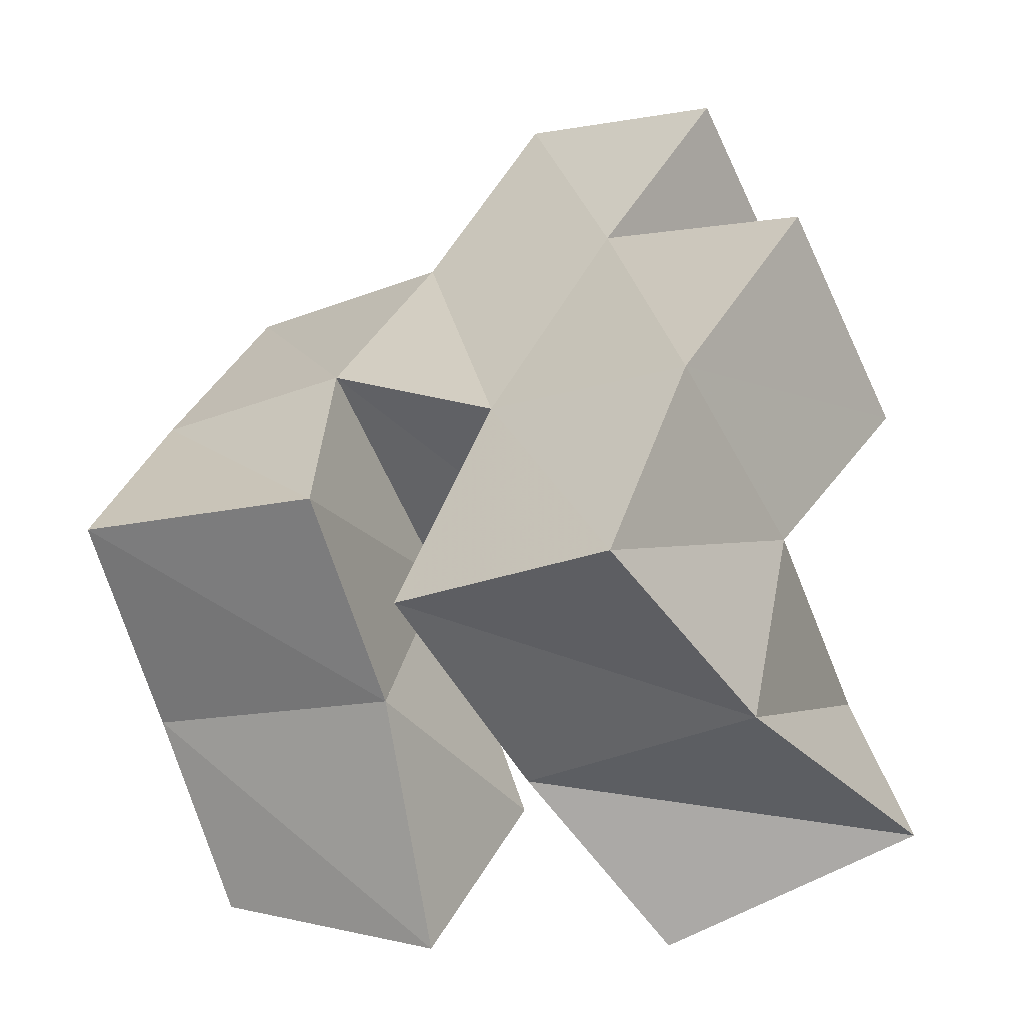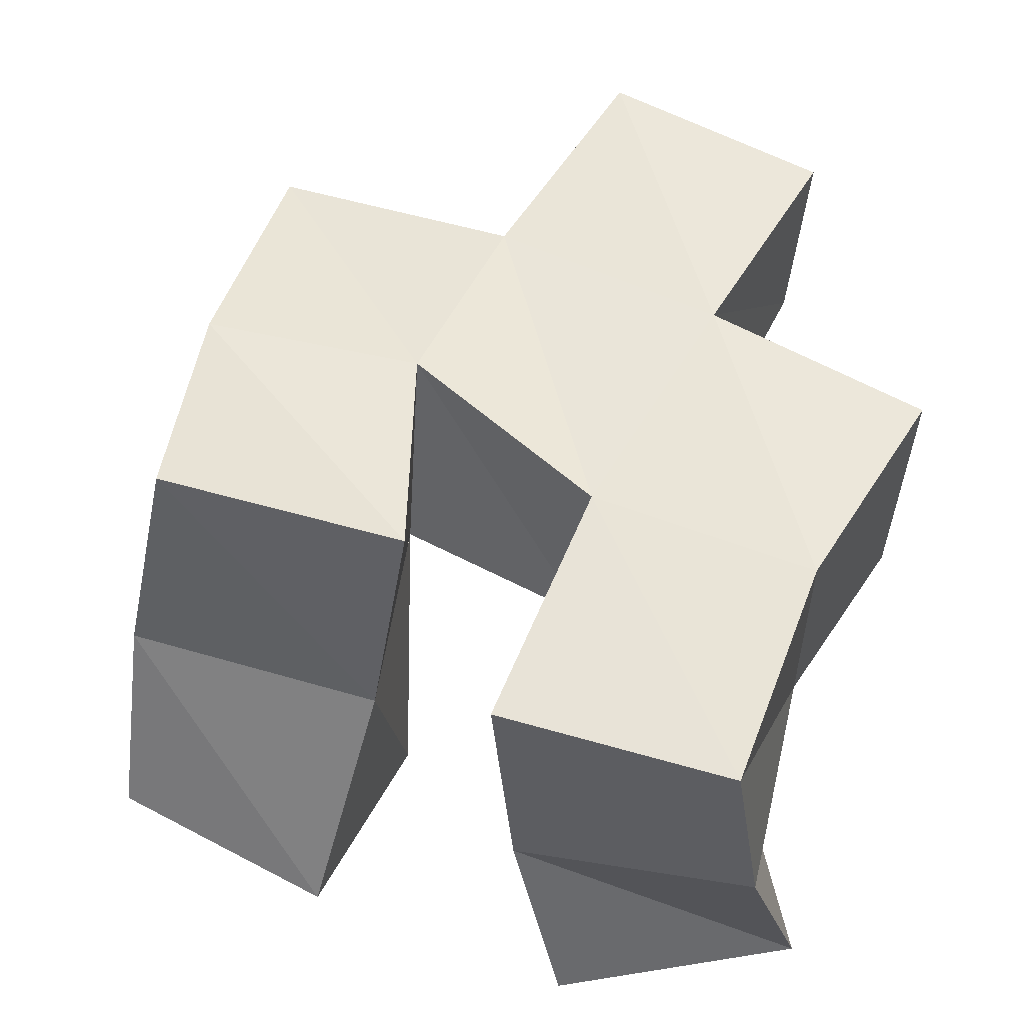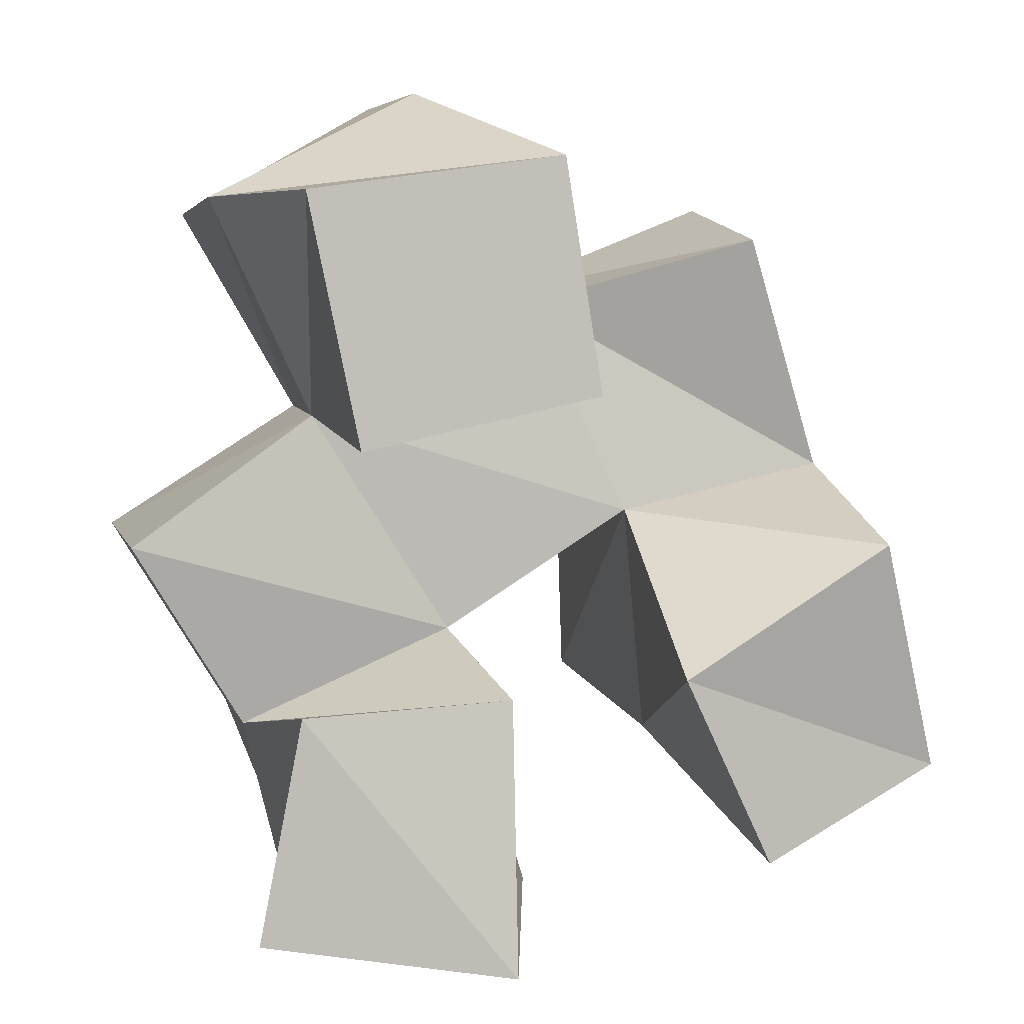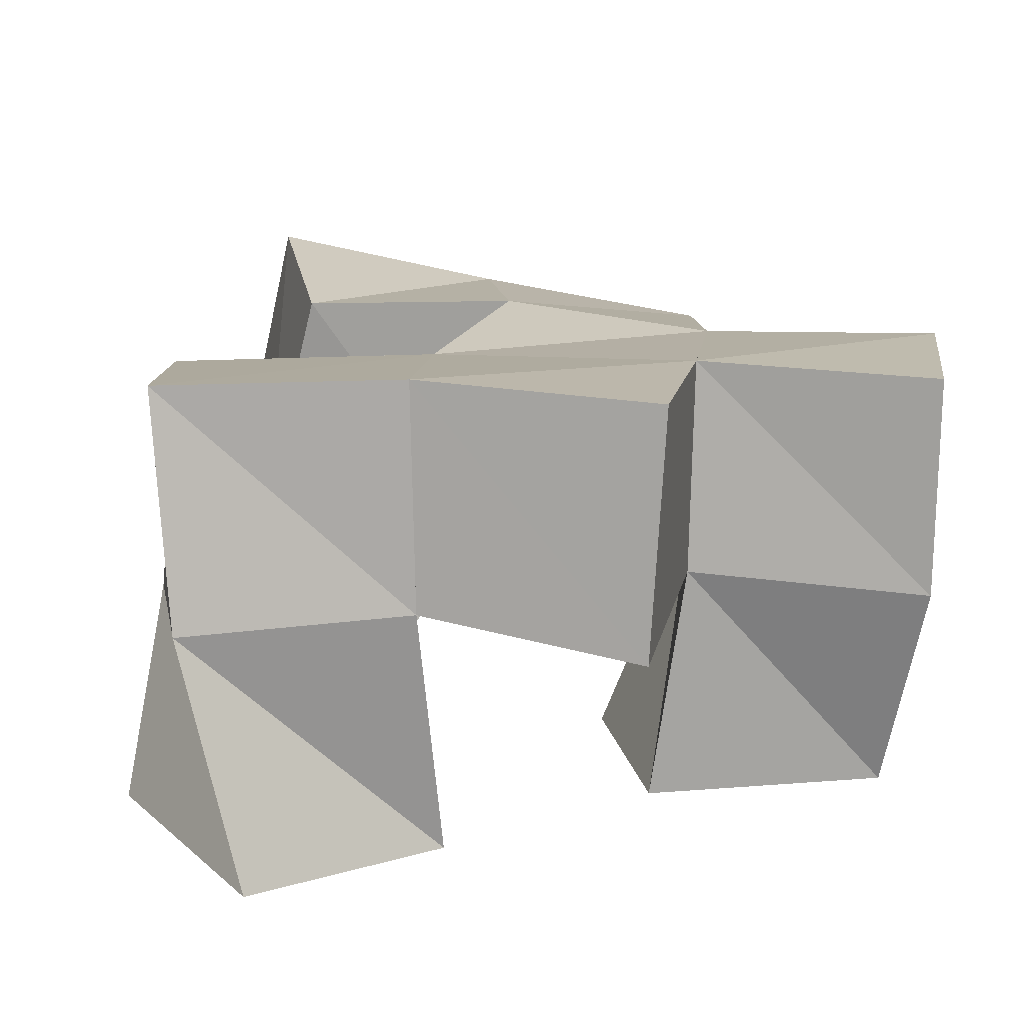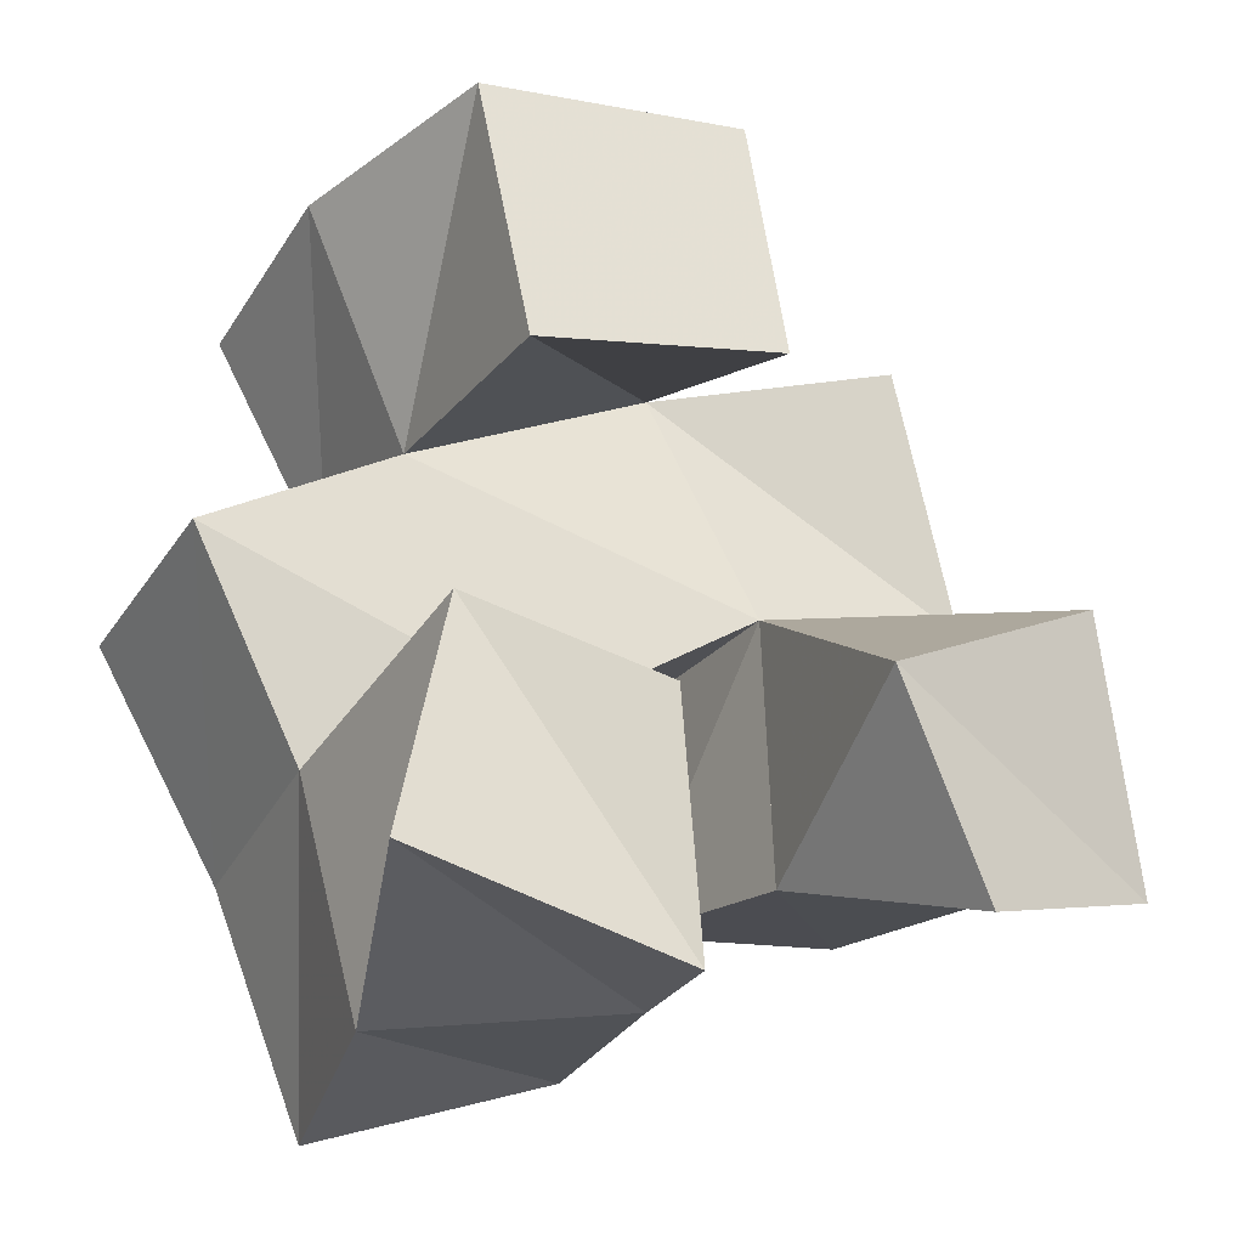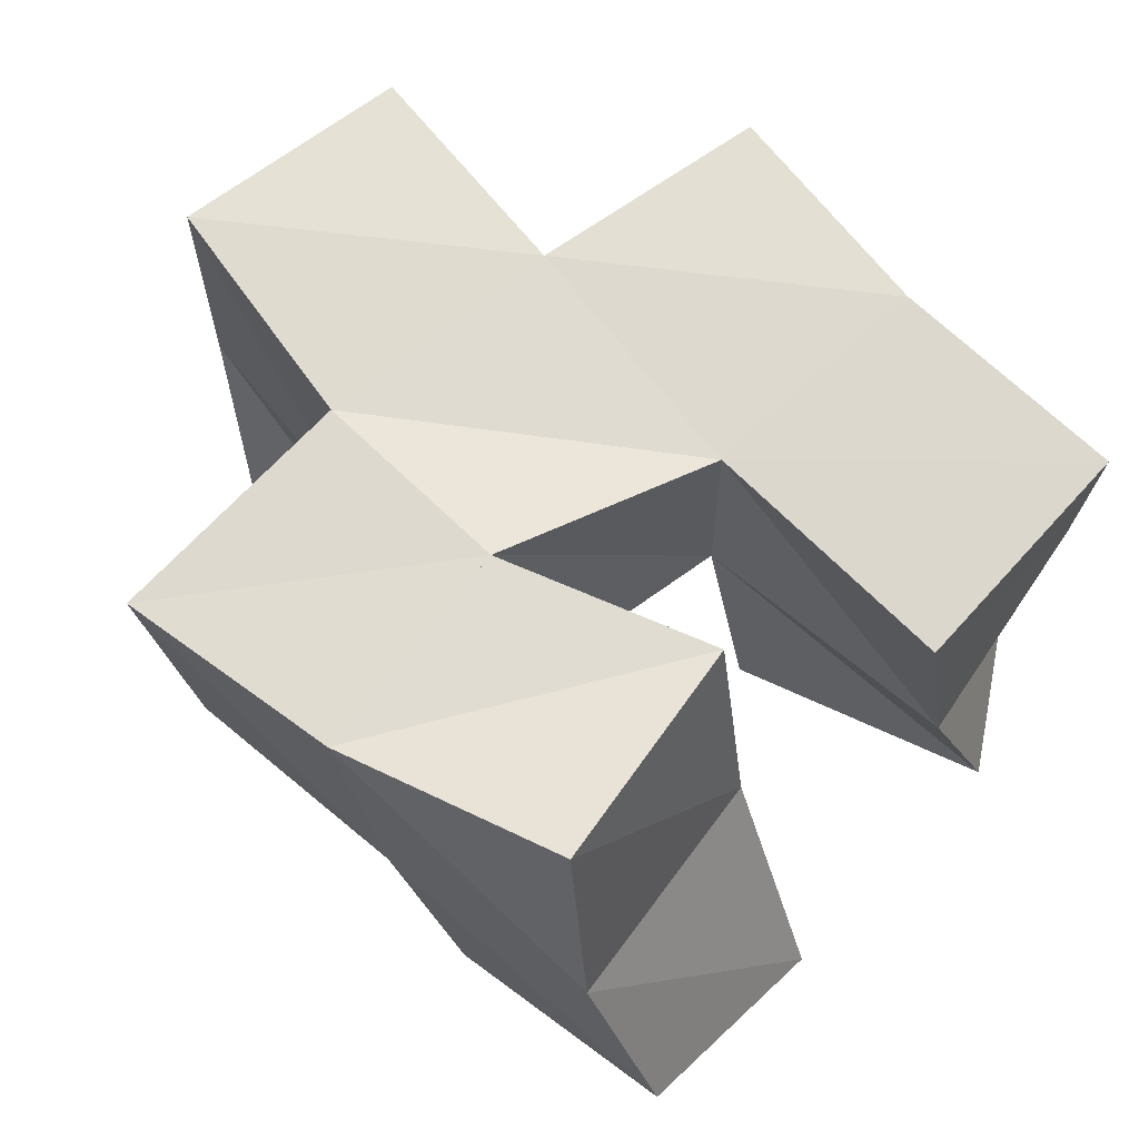
<metadata>
{"format":"obj","ext":"obj","renderer":"f3d","projection":"perspective","resolution":1024,"background":"white","views":[{"elev":-54.4,"azim":-152.8,"up":"+Z"},{"elev":55.2,"azim":179.3,"up":"+Y"},{"elev":3.2,"azim":-11.6,"up":"+Z"},{"elev":14.2,"azim":-112.4,"up":"+Y"},{"elev":-31.0,"azim":-24.2,"up":"+Z"},{"elev":67.4,"azim":112.2,"up":"+Y"}]}
</metadata>
<code>
v -0.2779 0.1 0.7152
v -0.2648 0.1501 0.7063
v -0.2251 0.1038 0.7052
v -0.2152 0.1467 0.717
v -0.2693 0.1 0.7603
v -0.2762 0.1526 0.7523
v -0.2243 0.113 0.761
v -0.2314 0.1506 0.7723
v -0.1712 0.1059 0.7264
v -0.1859 0.1547 0.7488
v -0.1294 0.1225 0.7433
v -0.1346 0.163 0.7607
v -0.1908 0.1 0.7658
v -0.1926 0.1454 0.7982
v -0.1446 0.1087 0.7922
v -0.1476 0.1494 0.808
v -0.2574 0.1 0.8126
v -0.2611 0.1505 0.8191
v -0.2086 0.1 0.8236
v -0.2134 0.1495 0.8437
v -0.2681 0.1 0.8639
v -0.2835 0.146 0.8655
v -0.2162 0.1 0.8715
v -0.2394 0.1454 0.8882
v -0.2578 0.1987 0.7049
v -0.2109 0.1941 0.7225
v -0.2761 0.1997 0.7514
v -0.232 0.1956 0.7729
v -0.1939 0.2017 0.7582
v -0.1446 0.2101 0.7682
v -0.1959 0.1997 0.805
v -0.1508 0.1978 0.818
v -0.26 0.1957 0.8208
v -0.2147 0.193 0.8465
v -0.2858 0.1931 0.8649
v -0.2423 0.194 0.89
v -0.3002 0.1444 0.7913
v -0.3023 0.1965 0.7937
v -0.1654 0.1389 0.8575
v -0.1654 0.1876 0.867
f 1 2 4
f 3 1 4
f 2 6 8
f 4 2 8
f 6 5 7
f 8 6 7
f 5 1 3
f 7 5 3
f 8 7 3
f 4 8 3
f 2 1 5
f 6 2 5
f 9 10 12
f 11 9 12
f 10 14 16
f 12 10 16
f 14 13 15
f 16 14 15
f 13 9 11
f 15 13 11
f 16 15 11
f 12 16 11
f 10 9 13
f 14 10 13
f 17 18 20
f 19 17 20
f 18 22 24
f 20 18 24
f 22 21 23
f 24 22 23
f 21 17 19
f 23 21 19
f 24 23 19
f 20 24 19
f 18 17 21
f 22 18 21
f 2 25 26
f 4 2 26
f 25 27 28
f 26 25 28
f 27 6 8
f 28 27 8
f 6 2 4
f 8 6 4
f 28 8 4
f 26 28 4
f 25 2 6
f 27 25 6
f 10 29 30
f 12 10 30
f 29 31 32
f 30 29 32
f 31 14 16
f 32 31 16
f 14 10 12
f 16 14 12
f 32 16 12
f 30 32 12
f 29 10 14
f 31 29 14
f 18 33 34
f 20 18 34
f 33 35 36
f 34 33 36
f 35 22 24
f 36 35 24
f 22 18 20
f 24 22 20
f 36 24 20
f 34 36 20
f 33 18 22
f 35 33 22
f 6 27 28
f 8 6 28
f 27 38 33
f 28 27 33
f 38 37 18
f 33 38 18
f 37 6 8
f 18 37 8
f 33 18 8
f 28 33 8
f 27 6 37
f 38 27 37
f 8 28 31
f 14 8 31
f 28 33 34
f 31 28 34
f 33 18 20
f 34 33 20
f 18 8 14
f 20 18 14
f 34 20 14
f 31 34 14
f 28 8 18
f 33 28 18
f 14 31 32
f 16 14 32
f 31 34 40
f 32 31 40
f 34 20 39
f 40 34 39
f 20 14 16
f 39 20 16
f 40 39 16
f 32 40 16
f 31 14 20
f 34 31 20

</code>
